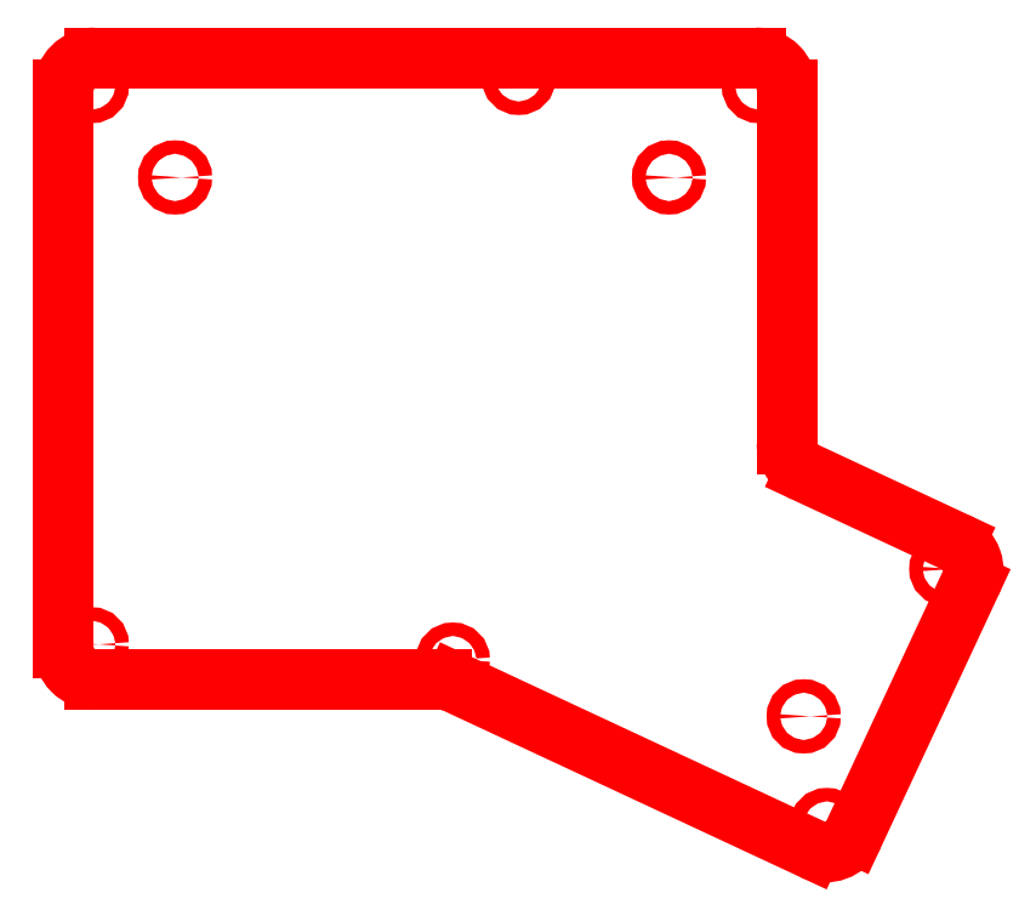
<metadata>
{"format":"dxf","ext":"dxf","renderer":"ezdxf+matplotlib","layout":"modelspace","background":"white","min_lineweight":24,"dpi":150}
</metadata>
<code>
0
SECTION
2
ENTITIES
0
CIRCLE
8
0
10
216.6
20
69.9
30
0
40
1.5
0
CIRCLE
8
0
10
106.7
20
49.71
30
0
40
1.5
0
CIRCLE
8
0
10
26.26
20
53.12
30
0
40
1.5
0
LINE
8
0
10
181.1
20
176.7
30
0
11
181.1
21
97.81
31
0
0
LINE
8
0
10
20
20
52.27
30
0
11
20
21
176.7
31
0
0
LINE
8
0
10
27
20
183.7
30
0
11
174.1
21
183.7
31
0
0
LINE
8
0
10
185.1
20
91.47
30
0
11
218.5
21
75.89
31
0
0
LINE
8
0
10
221.9
20
66.58
30
0
11
196
21
10.9
31
0
0
LINE
8
0
10
186.7
20
7.517
30
0
11
107.1
21
44.61
31
0
0
CIRCLE
8
0
10
26.26
20
177.4
30
0
40
1.5
0
CIRCLE
8
0
10
121.3
20
179.3
30
0
40
1.5
0
LINE
8
0
10
104.1
20
45.27
30
0
11
27
21
45.27
31
0
0
CIRCLE
8
0
10
174.8
20
177.4
30
0
40
1.5
0
ARC
8
0
10
27
20
176.7
30
0
40
7
50
90
51
180
0
ARC
8
0
10
174.1
20
176.7
30
0
40
7
50
0
51
90
0
ARC
8
0
10
27
20
52.27
30
0
40
7
50
180
51
270
0
ARC
8
0
10
189.6
20
13.86
30
0
40
7
50
245
51
335
0
ARC
8
0
10
215.6
20
69.54
30
0
40
7
50
335
51
65
0
ARC
8
0
10
188.1
20
97.81
30
0
40
7
50
180
51
245
0
ARC
8
0
10
104.1
20
38.27
30
0
40
7
50
65
51
90
0
LINE
8
0
10
196
20
16
30
0
11
196
21
16
31
0
0
CIRCLE
8
0
10
190
20
12.88
30
0
40
1.5
0
LINE
8
0
10
196
20
16
30
0
11
196
21
16
31
0
0
CIRCLE
8
0
10
154.8
20
157.1
30
0
40
1.5
0
CIRCLE
8
0
10
44.81
20
157.1
30
0
40
1.5
0
CIRCLE
8
0
10
184.8
20
37.08
30
0
40
1.5
0
ENDSEC
0
EOF

</code>
